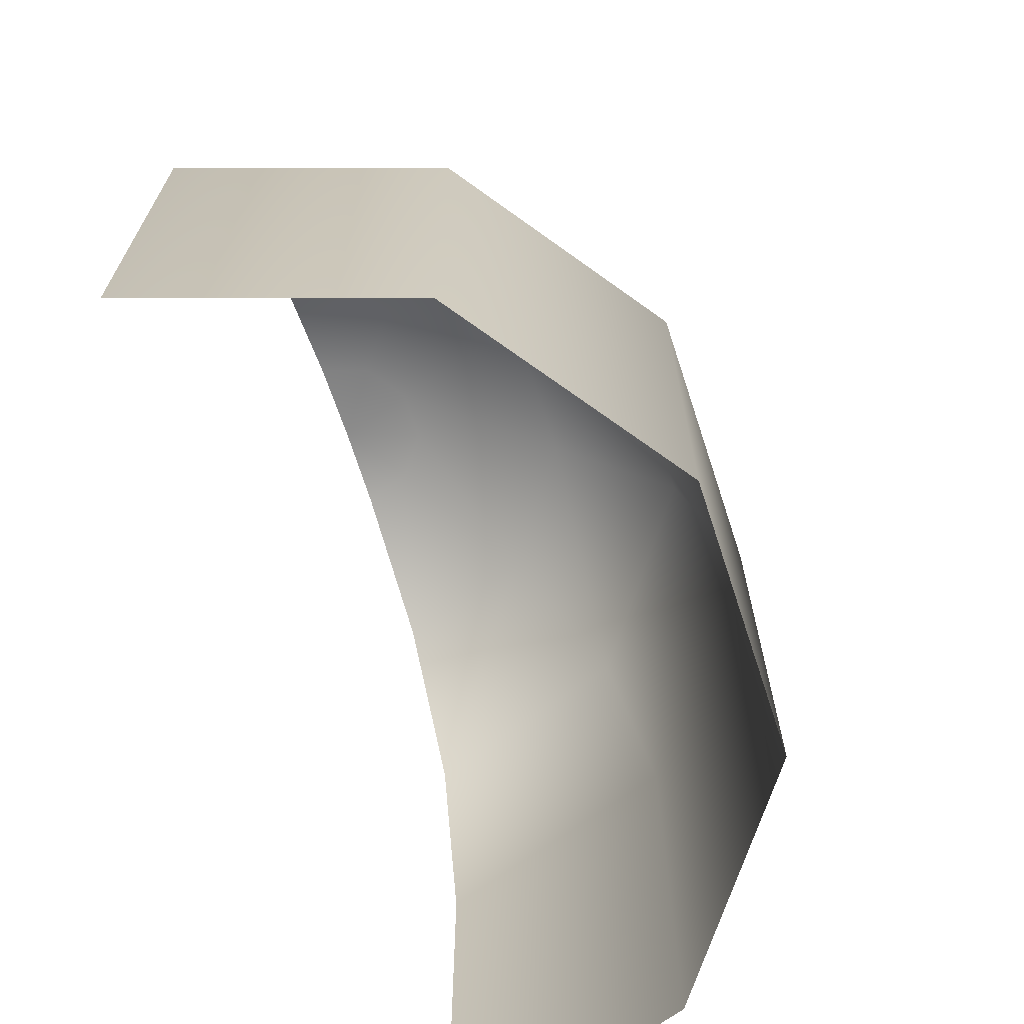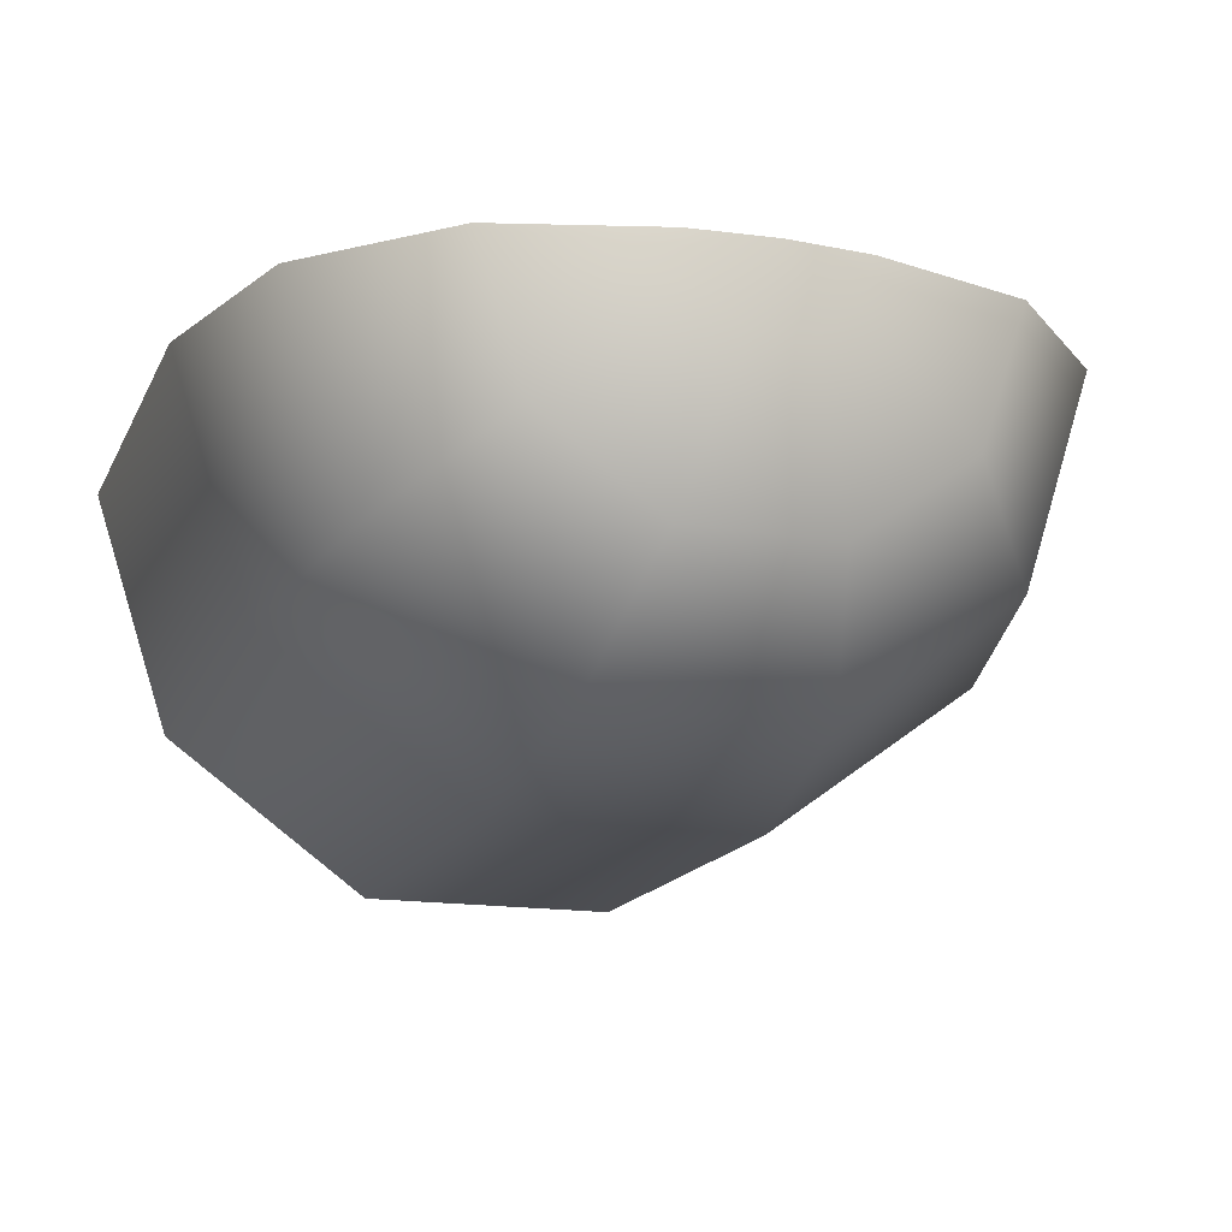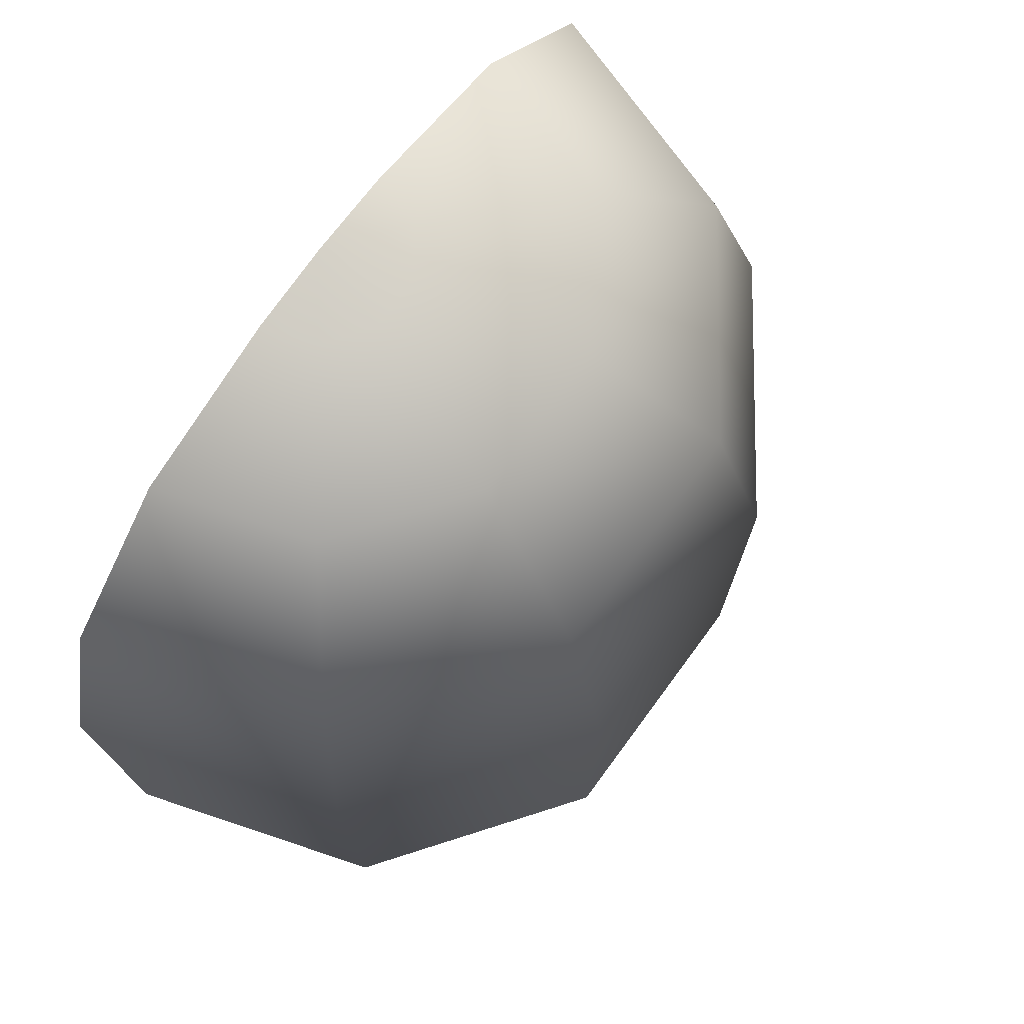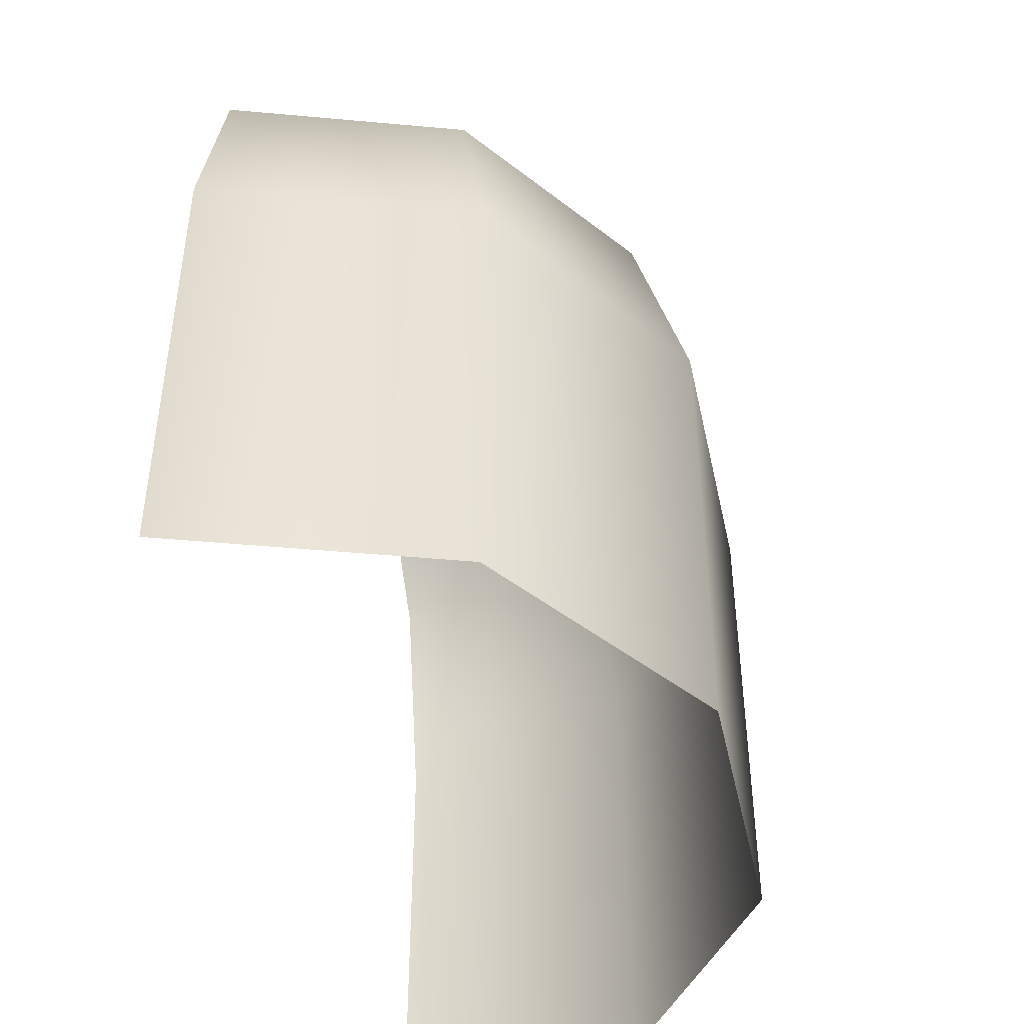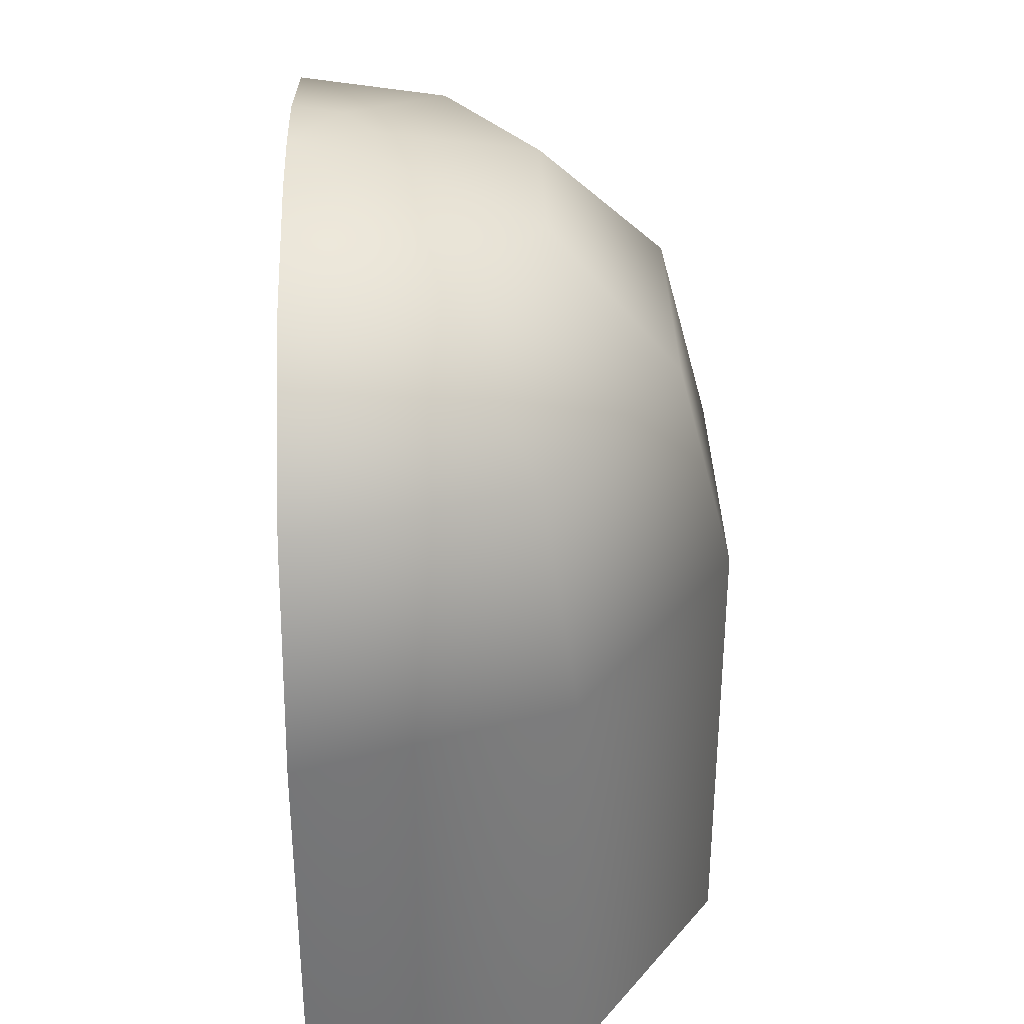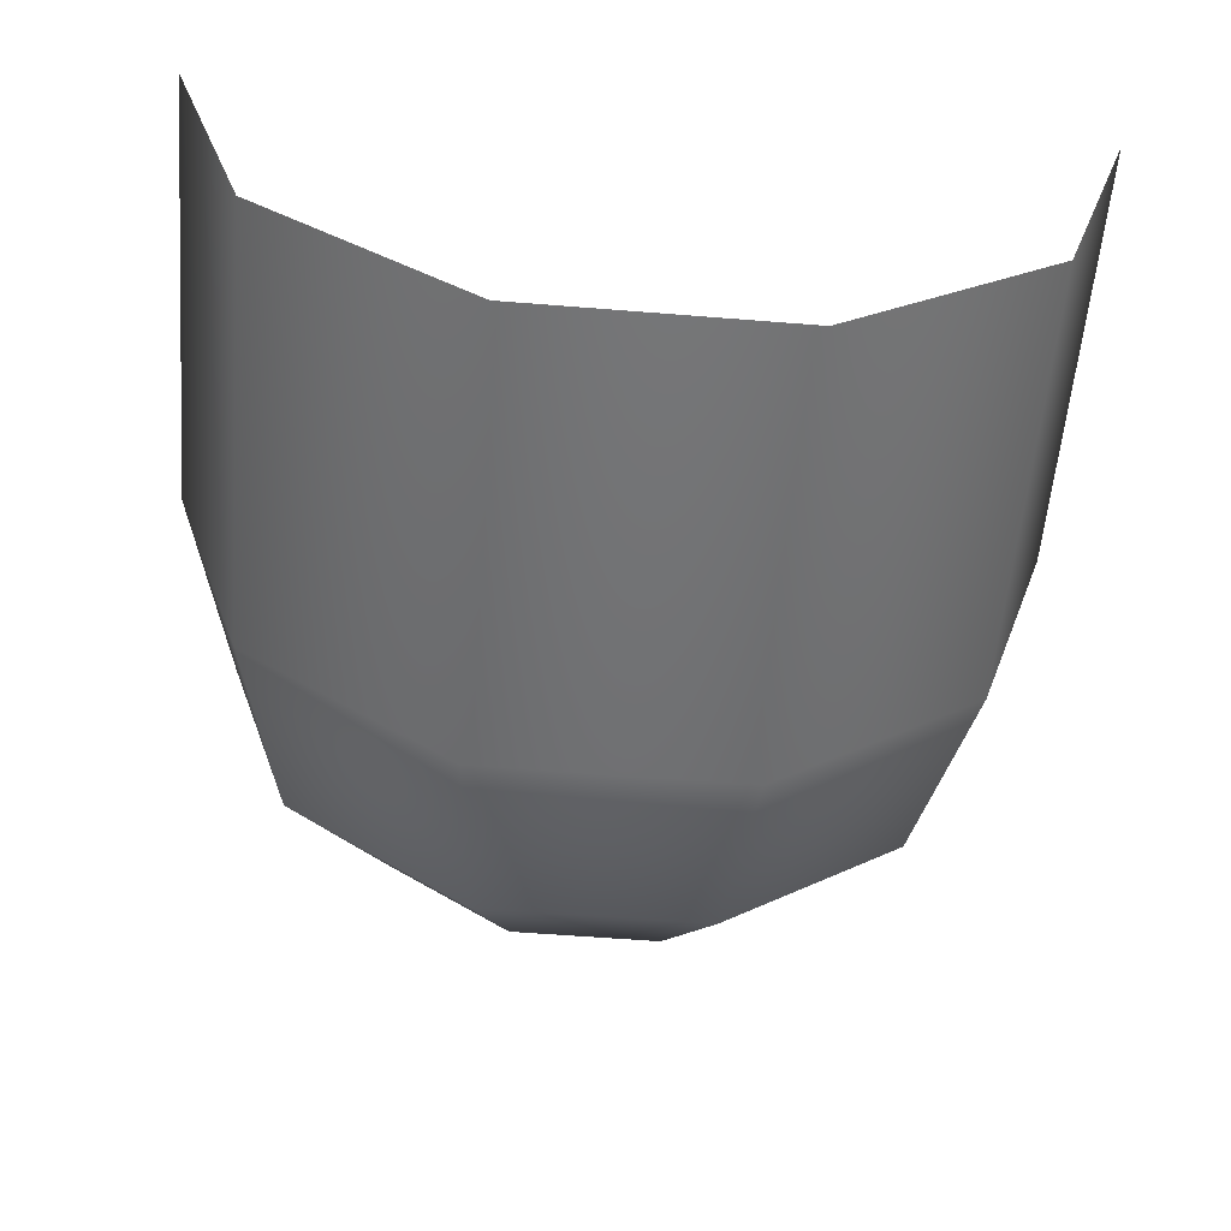
<metadata>
{"format":"obj","ext":"obj","renderer":"f3d","projection":"perspective","resolution":1024,"background":"white","views":[{"elev":-68.7,"azim":108.1,"up":"+Y"},{"elev":-15.9,"azim":161.2,"up":"+Z"},{"elev":75.0,"azim":126.4,"up":"+Y"},{"elev":-45.8,"azim":102.0,"up":"+Y"},{"elev":35.0,"azim":88.3,"up":"+Y"},{"elev":-56.8,"azim":-4.8,"up":"+Z"}]}
</metadata>
<code>
g Purify_Background_Geo
v 8.628 0.4669 -6.269
v 10.66 0.4669 0
v 10.66 -10.66 0
v 8.628 -10.66 -6.269
v 3.296 -10.66 -10.14
v 3.296 0.4669 -10.14
v -3.296 -10.66 -10.14
v -3.296 0.4669 -10.14
v -8.628 -10.66 -6.269
v -8.628 0.4669 -6.269
v -10.66 -10.66 0
v -10.66 0.4669 0
v 7.509 5.516 -5.456
v 2.868 5.516 -8.827
v -2.868 5.516 -8.827
v -7.509 5.516 -5.456
v -9.282 5.516 -2.473e-07
v 4.923 8.713 -3.577
v 1.88 8.713 -5.787
v -1.88 8.713 -5.787
v -4.923 8.713 -3.577
v -6.085 8.713 -8.188e-07
v 6.085 8.713 -8.188e-07
v 9.282 5.516 -2.473e-07
v 1.694 9.844 -1.231
v 2.094 9.844 -1.514e-06
v 0.6472 9.844 -1.992
v -0.6472 9.844 -1.992
v -1.694 9.844 -1.231
v -2.094 9.844 -1.514e-06
v -1.557e-06 9.997 -1.863e-06
g Purify_Background_Geo_0
f 3 2 1
f 4 3 1
f 4 1 5
f 1 6 5
f 5 6 7
f 6 8 7
f 7 8 9
f 8 10 9
f 9 10 11
f 10 12 11
f 1 13 6
f 13 14 6
f 6 14 8
f 14 15 8
f 8 15 10
f 15 16 10
f 10 16 12
f 16 17 12
f 13 18 14
f 18 19 14
f 14 19 15
f 19 20 15
f 15 20 16
f 20 21 16
f 16 21 17
f 21 22 17
f 23 18 13
f 24 23 13
f 24 13 1
f 2 24 1
f 18 23 25
f 18 25 19
f 23 26 25
f 25 27 19
f 19 27 20
f 27 28 20
f 20 28 21
f 28 29 21
f 21 29 22
f 29 30 22
f 25 26 31
f 25 31 27
f 27 31 28
f 28 31 29
f 29 31 30

</code>
